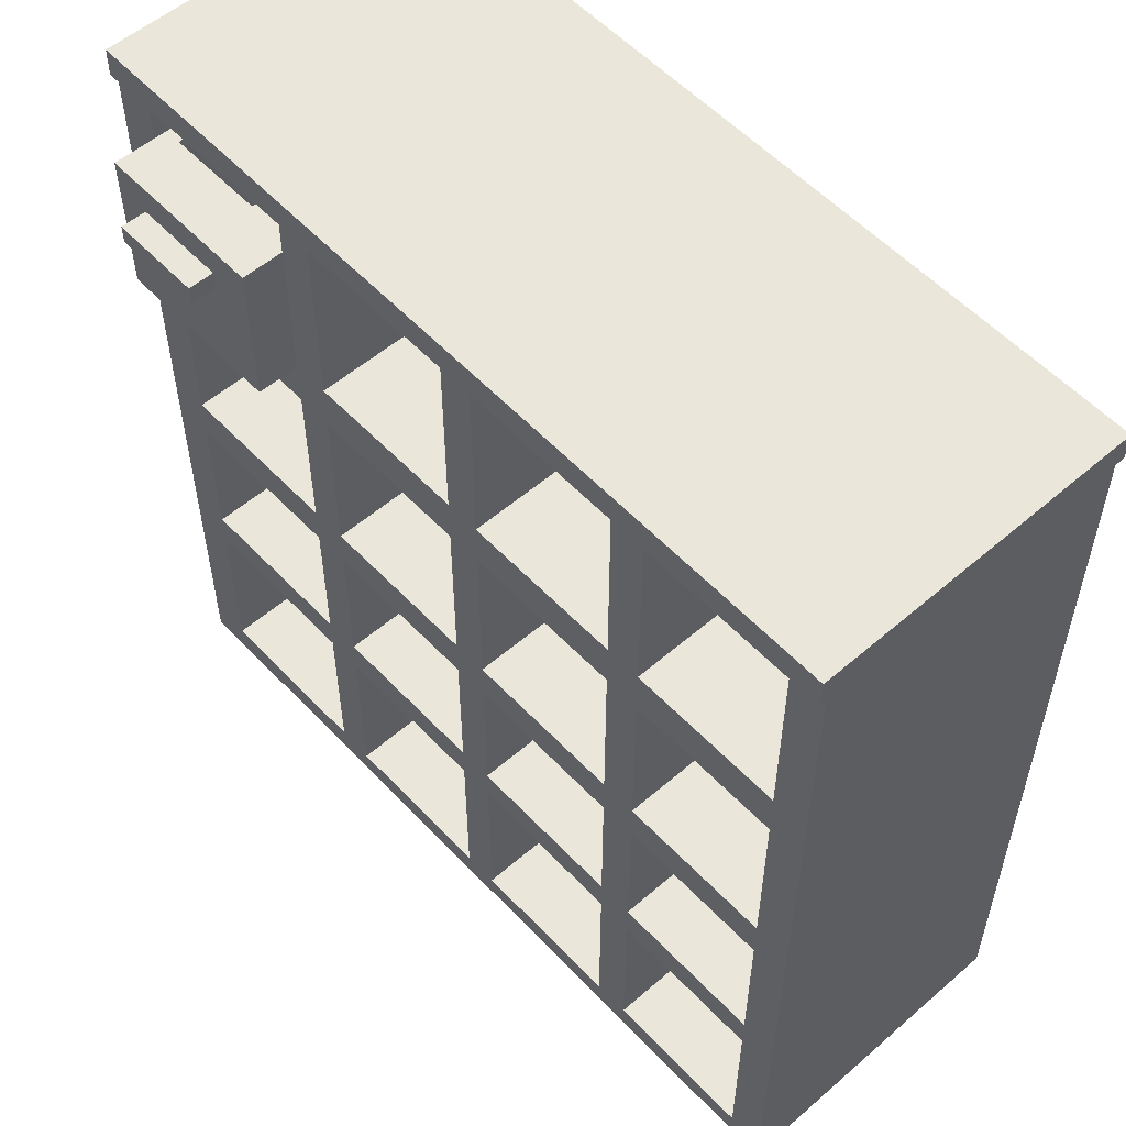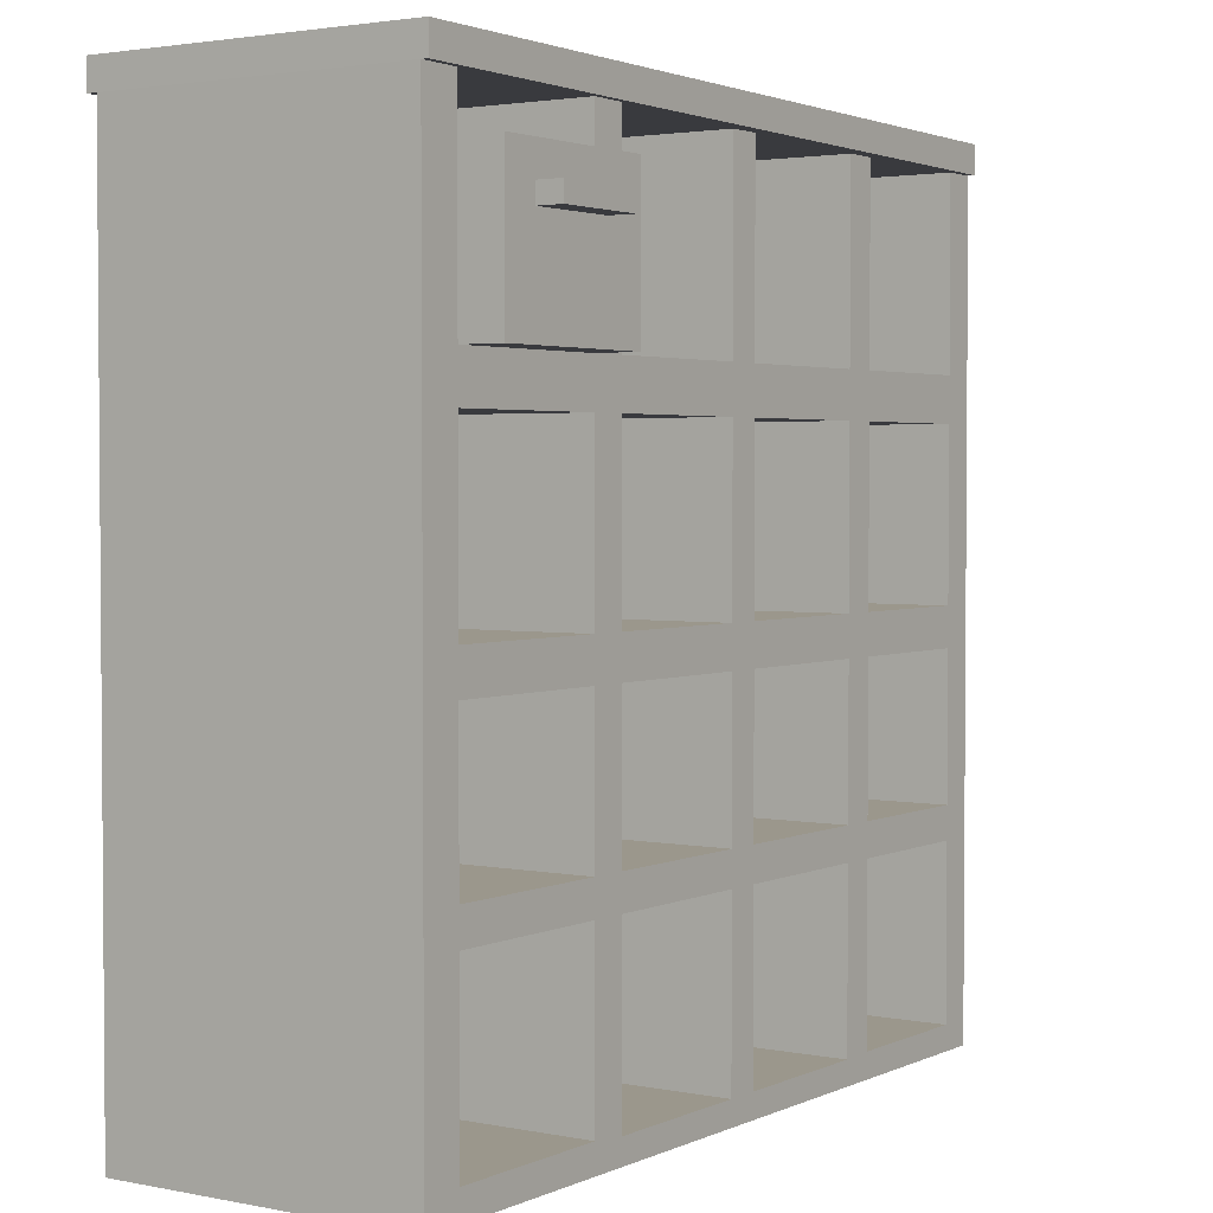
<metadata>
{"format":"obj","ext":"obj","renderer":"f3d","projection":"perspective","resolution":1024,"background":"white","views":[{"elev":55.0,"azim":47.7,"up":"+Y"},{"elev":2.6,"azim":-55.8,"up":"+Y"}]}
</metadata>
<code>
v -0.2816 -0.3057 -0.1339
v -0.2742 -0.3057 0.113
v -0.2816 -0.3057 0.113
v -0.1635 -0.3057 0.113
v -0.3148 -0.3277 0.113
v -0.2816 -0.1694 0.113
v -0.1443 -0.3057 0.113
v -0.2742 -0.3277 0.113
v -0.2816 -0.1694 -0.1339
v -0.1443 -0.3057 -0.1339
v -0.1635 -0.3277 0.113
v -0.2816 -0.1428 0.113
v 0.3371 -0.1694 -0.1339
v -0.3148 0.3323 -0.1339
v -0.2742 -0.3057 -0.1339
v -0.1443 -0.1694 -0.1339
v -0.1156 -0.3085 0.113
v -0.2816 -0.02602 0.113
v -0.1443 -0.1428 0.113
v -0.1443 -0.1694 0.113
v 0.3188 -0.1694 -0.1339
v -0.2816 -0.1428 -0.1339
v -0.3148 -0.3277 -0.1339
v -0.2742 -0.3277 -0.1339
v -0.1635 -0.3057 -0.1339
v -0.1156 -0.3277 -0.1339
v -0.1156 -0.3277 0.113
v -0.1156 -0.1694 0.113
v -0.2816 0.005654 0.113
v 0.3188 -0.1428 -0.1339
v 0.3188 -0.3075 -0.1339
v 0.1974 -0.1694 -0.1339
v -0.2816 -0.02602 -0.1339
v -0.1635 -0.3277 -0.1339
v -0.1443 -0.1428 -0.1339
v -0.1156 -0.3085 -0.1339
v -0.001183 -0.3085 0.113
v -0.2816 0.14 0.113
v -0.1443 0.005654 0.113
v -0.1156 -0.1428 0.113
v 0.01442 -0.1694 0.113
v 0.3371 -0.1428 -0.1339
v 0.1974 -0.1428 -0.1339
v 0.3188 -0.1694 0.113
v 0.3473 -0.3277 -0.1339
v 0.3188 -0.3075 0.113
v 0.1693 -0.1694 -0.1339
v -0.2816 0.005654 -0.1339
v -0.1156 -0.1694 -0.1339
v -0.3148 0.3323 0.113
v -0.001183 -0.3277 -0.1339
v -0.001183 -0.3277 0.113
v -0.2816 0.1759 0.113
v -0.1443 -0.02602 0.113
v 0.3188 -0.02602 -0.1339
v -0.1156 -0.02602 0.113
v -0.1443 -0.02602 -0.1339
v 0.01442 -0.1428 0.113
v 0.04196 -0.1694 0.113
v 0.3371 -0.1428 0.113
v 0.3188 -0.1428 0.113
v 0.3013 -0.3277 -0.1339
v 0.1974 -0.3075 -0.1339
v 0.1974 -0.1428 0.113
v 0.1693 -0.1428 -0.1339
v 0.1693 -0.3085 -0.1339
v 0.04196 -0.1694 -0.1339
v -0.2816 0.14 -0.1339
v 0.01442 -0.1694 -0.1339
v -0.2816 0.3323 0.113
v 0.3473 0.3249 0.113
v -0.3145 0.3552 0.1181
v -0.1156 -0.1428 -0.1339
v -0.001183 -0.3085 -0.1339
v 0.01442 -0.3085 0.113
v -0.2816 0.2936 0.113
v -0.1443 0.1759 0.113
v -0.1156 0.005654 0.113
v -0.1443 0.005654 -0.1339
v 0.1974 -0.02602 -0.1339
v 0.04196 -0.1428 0.113
v 0.1693 -0.1694 0.113
v 0.01442 -0.1428 -0.1339
v 0.3371 -0.1694 0.113
v 0.3188 0.3249 -0.1339
v 0.3188 0.1759 -0.1339
v 0.1974 -0.1694 0.113
v 0.3013 -0.3075 -0.1339
v 0.3013 -0.3075 0.113
v 0.1974 -0.02602 0.113
v 0.04196 -0.1428 -0.1339
v 0.1693 -0.3085 0.113
v 0.1974 -0.3277 -0.1339
v -0.2816 0.1759 -0.1339
v -0.1156 -0.02602 -0.1339
v -0.2816 0.3323 -0.1339
v 0.3473 0.3249 0.1181
v 0.3473 0.3249 -0.1339
v -0.3148 0.3323 0.1181
v -0.3148 0.3323 -0.1419
v 0.01442 -0.3085 -0.1339
v 0.04196 -0.3085 0.113
v -0.2816 0.2936 0.146
v -0.1443 0.14 0.113
v -0.1443 0.1759 0.146
v 0.3188 0.14 -0.1339
v -0.1156 0.14 0.113
v -0.1443 0.14 -0.1339
v 0.01442 0.005654 0.113
v 0.1974 0.005654 -0.1339
v 0.1693 -0.02602 -0.1339
v 0.1693 -0.1428 0.113
v 0.04196 -0.02602 0.113
v 0.01442 -0.02602 -0.1339
v 0.3188 -0.02602 0.113
v 0.3473 -0.3277 0.113
v 0.1974 -0.3075 0.113
v 0.3013 -0.3277 0.113
v 0.04196 -0.3085 -0.1339
v 0.1565 -0.3277 -0.1339
v -0.2816 0.2936 -0.1339
v 0.3188 0.005654 -0.1339
v 0.3475 0.3479 -0.1419
v -0.3145 0.3552 -0.1419
v 0.04196 -0.3277 -0.1339
v 0.04196 -0.3277 0.113
v -0.2816 0.1759 0.146
v -0.1443 0.2936 0.113
v -0.1156 0.1759 0.113
v -0.1443 0.1759 -0.1339
v 0.1974 0.14 -0.1339
v -0.1156 0.005654 -0.1339
v 0.01442 -0.02602 0.113
v 0.04196 0.005654 0.113
v 0.1974 0.005654 0.113
v 0.1693 0.005654 -0.1339
v 0.04196 -0.02602 -0.1339
v 0.3188 0.3249 0.113
v 0.3188 0.1759 0.113
v 0.1974 0.1759 -0.1339
v 0.3188 0.005654 0.113
v 0.1974 -0.3277 0.113
v 0.1693 -0.02602 0.113
v 0.1565 -0.3085 0.113
v 0.1565 -0.3085 -0.1339
v -0.1443 0.2936 -0.1339
v -0.1156 0.14 -0.1339
v 0.3475 0.3479 0.1181
v 0.3473 0.3249 -0.1419
v -0.2679 0.2936 0.1025
v -0.2526 0.2545 0.146
v -0.1443 0.2936 0.146
v -0.1596 0.2936 0.1025
v -0.1156 0.3313 0.113
v -0.1792 0.2545 0.146
v -0.1443 0.3313 0.113
v 0.1693 0.14 -0.1339
v 0.1693 0.005654 0.113
v 0.04196 0.14 0.113
v 0.1974 0.14 0.113
v 0.04196 0.005654 -0.1339
v 0.01442 0.005654 -0.1339
v 0.3188 0.14 0.113
v 0.1693 0.1759 -0.1339
v 0.1565 -0.3277 0.113
v -0.2679 0.2936 -0.0921
v 0.01442 0.14 -0.1339
v -0.2526 0.2692 0.146
v -0.1792 0.2692 0.146
v 0.01442 0.1759 0.113
v -0.1156 0.1759 -0.1339
v -0.1443 0.3313 -0.1339
v 0.01442 0.14 0.113
v 0.1974 0.1759 0.113
v 0.04196 0.14 -0.1339
v 0.1693 0.14 0.113
v 0.04196 0.1759 -0.1339
v 0.1974 0.3249 -0.1339
v -0.1596 0.2936 -0.0921
v -0.2679 0.1936 0.1025
v -0.1792 0.2545 0.1662
v -0.2526 0.2692 0.1662
v 0.04196 0.1759 0.113
v -0.1156 0.3313 -0.1339
v 0.1974 0.3249 0.113
v 0.1693 0.1759 0.113
v 0.01442 0.1759 -0.1339
v 0.1693 0.3249 -0.1339
v -0.1596 0.1936 -0.0921
v -0.1596 0.1936 0.1025
v -0.2679 0.1936 -0.0921
v -0.2526 0.2545 0.1662
v 0.01442 0.3268 0.113
v -0.1792 0.2692 0.1662
v 0.01442 0.3268 -0.1339
v 0.04196 0.3268 0.113
v 0.1693 0.3249 0.113
v 0.04196 0.3268 -0.1339
g mesh1_mesh1-geometry
f 1 2 3
f 2 1 4
f 2 5 3
f 6 1 3
f 4 1 7
f 4 8 2
f 5 2 8
f 3 5 6
f 1 6 9
f 7 1 10
f 7 11 4
f 8 4 11
f 6 5 12
f 6 13 9
f 9 14 1
f 10 1 15
f 16 7 10
f 17 11 7
f 12 5 18
f 19 6 12
f 20 13 6
f 9 13 21
f 22 14 9
f 23 1 14
f 1 24 15
f 10 15 25
f 7 16 20
f 26 16 10
f 11 17 27
f 17 7 28
f 18 5 29
f 18 22 12
f 6 19 20
f 22 19 12
f 28 13 20
f 13 30 21
f 31 13 21
f 9 21 32
f 33 14 22
f 16 22 9
f 24 1 23
f 14 5 23
f 34 15 24
f 15 34 25
f 34 10 25
f 20 16 35
f 20 28 7
f 36 16 26
f 26 10 34
f 37 27 17
f 28 36 17
f 29 5 38
f 39 18 29
f 22 18 33
f 40 20 19
f 20 35 19
f 19 22 40
f 41 13 28
f 20 40 28
f 30 13 42
f 43 21 30
f 44 21 30
f 31 45 13
f 21 46 31
f 21 43 32
f 9 32 47
f 48 14 33
f 22 16 35
f 9 49 16
f 5 14 50
f 49 35 16
f 16 36 49
f 51 36 26
f 27 37 52
f 36 37 17
f 36 28 49
f 38 5 53
f 38 48 29
f 18 39 54
f 48 39 29
f 18 55 33
f 19 56 40
f 19 35 57
f 40 22 58
f 59 13 41
f 28 58 41
f 49 28 40
f 58 28 40
f 13 60 42
f 42 60 13
f 13 45 42
f 42 43 30
f 42 55 30
f 46 21 44
f 44 30 61
f 45 31 62
f 46 63 31
f 32 64 43
f 65 32 43
f 32 65 47
f 47 66 32
f 9 47 67
f 68 14 48
f 57 48 33
f 42 22 35
f 9 69 49
f 14 70 50
f 50 70 14
f 14 50 71
f 14 72 50
f 70 5 50
f 35 49 73
f 36 51 74
f 75 52 37
f 37 36 75
f 53 5 76
f 77 38 53
f 48 38 68
f 78 54 39
f 54 79 39
f 54 55 18
f 39 48 78
f 33 55 80
f 56 19 54
f 73 40 56
f 73 57 35
f 19 57 54
f 58 22 81
f 82 13 59
f 41 59 75
f 41 81 59
f 41 83 58
f 81 41 58
f 49 40 73
f 60 13 84
f 84 13 60
f 60 22 42
f 45 85 42
f 42 65 43
f 55 42 86
f 61 30 55
f 44 84 46
f 87 61 44
f 60 44 61
f 62 31 88
f 89 63 46
f 31 63 88
f 32 87 64
f 43 64 90
f 80 65 43
f 82 47 65
f 91 47 65
f 47 92 66
f 93 32 66
f 47 91 67
f 9 67 69
f 94 14 68
f 48 57 79
f 33 95 57
f 42 35 73
f 69 73 49
f 70 14 96
f 96 14 70
f 71 50 97
f 98 14 71
f 99 50 72
f 100 72 14
f 76 5 70
f 51 101 74
f 101 36 74
f 102 52 75
f 75 36 101
f 76 94 53
f 53 94 76
f 76 103 53
f 38 77 104
f 94 77 53
f 53 77 94
f 77 53 105
f 38 106 68
f 54 78 56
f 39 107 78
f 54 57 79
f 39 79 108
f 56 55 54
f 78 48 109
f 55 110 80
f 33 80 111
f 73 56 95
f 57 73 95
f 81 22 112
f 58 113 81
f 87 13 82
f 59 112 82
f 102 75 59
f 75 69 41
f 67 59 81
f 112 59 81
f 41 69 83
f 58 83 114
f 13 44 84
f 44 60 84
f 60 71 84
f 61 22 60
f 85 45 98
f 42 85 86
f 42 91 65
f 55 86 106
f 61 55 115
f 84 116 46
f 61 87 64
f 44 13 87
f 61 115 60
f 63 62 88
f 63 89 117
f 46 118 89
f 63 87 32
f 82 64 87
f 112 90 64
f 43 90 80
f 65 80 111
f 92 47 82
f 82 65 112
f 92 119 66
f 32 93 63
f 93 66 120
f 67 81 91
f 83 67 91
f 67 83 69
f 69 119 67
f 121 14 94
f 108 94 68
f 95 79 57
f 122 48 79
f 33 114 95
f 42 73 83
f 73 69 83
f 14 121 96
f 121 70 96
f 99 97 50
f 71 123 97
f 97 123 71
f 100 14 98
f 45 71 98
f 71 85 98
f 98 85 71
f 98 123 71
f 71 123 98
f 99 72 97
f 124 72 100
f 70 121 76
f 125 101 51
f 52 102 126
f 69 75 101
f 94 76 121
f 121 76 94
f 127 53 103
f 76 128 103
f 129 104 77
f 104 130 77
f 104 106 38
f 77 94 130
f 130 94 77
f 127 105 53
f 128 105 77
f 77 105 128
f 68 106 131
f 95 56 78
f 109 56 78
f 107 39 104
f 132 78 107
f 132 108 79
f 39 108 104
f 133 55 56
f 109 48 134
f 110 55 122
f 80 135 110
f 136 80 110
f 80 136 111
f 33 111 137
f 112 22 64
f 113 58 133
f 91 81 113
f 82 87 92
f 64 82 112
f 59 119 102
f 119 59 67
f 83 137 114
f 58 114 133
f 71 60 138
f 116 84 71
f 64 22 61
f 85 139 86
f 42 83 91
f 106 139 86
f 86 139 106
f 140 106 86
f 55 106 122
f 141 55 115
f 115 55 141
f 55 90 115
f 46 116 118
f 139 60 115
f 62 63 93
f 89 142 117
f 87 63 117
f 142 89 118
f 90 112 143
f 80 90 135
f 112 65 111
f 144 119 92
f 66 119 145
f 120 66 145
f 137 83 91
f 119 69 125
f 121 94 146
f 94 108 130
f 68 147 108
f 79 95 132
f 141 48 122
f 122 79 132
f 33 137 114
f 114 132 95
f 97 123 148
f 148 123 97
f 149 100 98
f 71 45 116
f 85 71 138
f 138 71 85
f 123 98 149
f 149 98 123
f 148 97 72
f 124 123 72
f 100 149 124
f 121 150 76
f 125 69 101
f 144 126 102
f 103 151 127
f 152 103 128
f 153 128 76
f 104 129 107
f 130 129 77
f 77 154 129
f 104 108 130
f 146 77 130
f 130 77 146
f 107 106 104
f 130 146 94
f 127 155 105
f 105 128 152
f 152 128 105
f 156 77 128
f 77 146 128
f 128 146 77
f 106 140 131
f 68 131 157
f 95 78 132
f 56 109 133
f 132 107 147
f 108 132 147
f 113 55 133
f 134 48 158
f 134 133 109
f 109 159 134
f 55 141 122
f 122 141 55
f 122 136 110
f 110 135 160
f 110 157 136
f 143 111 136
f 161 111 136
f 111 161 137
f 133 134 113
f 91 113 137
f 117 92 87
f 119 144 102
f 137 162 114
f 133 114 162
f 138 60 139
f 139 85 138
f 139 130 86
f 139 106 163
f 163 106 139
f 86 164 140
f 106 141 122
f 90 141 115
f 139 115 141
f 90 55 143
f 165 117 142
f 112 111 143
f 143 135 90
f 141 90 135
f 92 165 144
f 119 120 145
f 120 119 125
f 146 166 121
f 147 130 108
f 68 167 147
f 135 48 141
f 122 132 162
f 132 114 162
f 148 72 123
f 123 124 149
f 153 76 150
f 166 150 121
f 126 144 165
f 151 155 127
f 151 103 168
f 103 152 169
f 146 128 153
f 147 107 129
f 170 107 129
f 129 130 170
f 154 77 156
f 171 129 154
f 130 172 146
f 173 106 107
f 169 105 155
f 105 169 152
f 128 172 156
f 172 128 146
f 131 174 140
f 164 131 140
f 157 110 131
f 131 164 157
f 68 157 175
f 133 162 109
f 143 55 113
f 158 48 135
f 158 113 134
f 159 109 173
f 161 134 159
f 122 161 136
f 135 176 160
f 110 160 131
f 158 136 157
f 143 136 158
f 137 134 161
f 162 137 161
f 137 113 134
f 117 165 92
f 174 130 139
f 86 130 171
f 106 160 163
f 141 106 163
f 160 139 163
f 139 141 163
f 86 177 164
f 178 164 140
f 135 143 158
f 166 146 179
f 130 147 171
f 68 175 167
f 167 171 147
f 122 162 161
f 150 180 153
f 150 166 180
f 155 151 181
f 168 103 169
f 168 182 151
f 179 146 153
f 147 129 171
f 107 170 173
f 170 130 183
f 172 154 156
f 156 154 172
f 171 154 184
f 171 172 130
f 159 106 173
f 155 181 169
f 131 160 174
f 140 174 185
f 176 157 164
f 177 157 164
f 157 177 175
f 109 162 167
f 113 158 143
f 176 135 158
f 109 167 173
f 173 183 159
f 161 159 175
f 160 106 176
f 176 174 160
f 158 157 176
f 175 162 161
f 186 130 174
f 139 160 174
f 86 171 187
f 86 187 177
f 164 178 188
f 140 185 178
f 179 189 166
f 162 175 167
f 175 187 167
f 171 167 187
f 190 153 180
f 191 180 166
f 192 181 151
f 168 169 182
f 192 151 182
f 179 153 189
f 173 187 170
f 183 173 170
f 183 130 186
f 193 183 170
f 154 172 184
f 184 172 154
f 172 171 184
f 176 106 159
f 194 169 181
f 186 185 174
f 176 164 186
f 175 183 177
f 187 175 177
f 173 167 187
f 175 159 183
f 186 159 183
f 174 176 186
f 177 195 187
f 185 188 178
f 178 188 185
f 186 164 188
f 191 166 189
f 190 189 153
f 190 180 189
f 191 189 180
f 192 182 181
f 194 182 169
f 170 187 195
f 183 193 196
f 170 195 193
f 159 186 176
f 194 181 182
f 185 186 197
f 177 183 196
f 195 177 198
f 188 185 197
f 197 185 188
f 186 188 197
f 195 196 193
f 193 196 195
f 177 196 198
f 196 195 198
f 198 195 196
g mesh1_mesh1-geometry
f 3 2 1
f 4 1 2
f 3 1 6
f 7 1 4
f 9 6 1
f 10 1 7
f 9 13 6
f 15 1 10
f 10 7 16
f 6 13 20
f 21 13 9
f 25 15 10
f 20 16 7
f 12 22 18
f 12 19 22
f 20 13 28
f 32 21 9
f 35 16 20
f 17 36 28
f 33 18 22
f 19 35 20
f 40 22 19
f 28 13 41
f 30 21 44
f 31 46 21
f 47 32 9
f 16 49 9
f 17 37 36
f 49 28 36
f 29 48 38
f 29 39 48
f 33 55 18
f 57 35 19
f 58 22 40
f 41 13 59
f 40 28 49
f 30 43 42
f 44 21 46
f 61 30 44
f 31 63 46
f 43 64 32
f 67 47 9
f 35 22 42
f 49 69 9
f 71 50 14
f 75 36 37
f 68 38 48
f 39 79 54
f 18 55 54
f 78 48 39
f 80 55 33
f 56 40 73
f 54 57 19
f 81 22 58
f 59 13 82
f 58 83 41
f 73 40 49
f 42 22 60
f 43 65 42
f 55 30 61
f 46 63 89
f 88 63 31
f 64 87 32
f 90 64 43
f 65 47 82
f 66 92 47
f 69 67 9
f 57 95 33
f 73 35 42
f 97 50 71
f 71 14 98
f 74 36 101
f 101 36 75
f 68 106 38
f 79 57 54
f 108 79 39
f 54 55 56
f 109 48 78
f 111 80 33
f 95 56 73
f 112 22 81
f 82 13 87
f 41 69 75
f 81 59 67
f 83 69 41
f 114 83 58
f 84 44 13
f 60 22 61
f 65 91 42
f 115 55 61
f 87 13 44
f 117 89 63
f 32 87 63
f 80 90 43
f 82 47 92
f 112 65 82
f 66 119 92
f 91 81 67
f 79 48 122
f 95 114 33
f 83 73 42
f 96 70 121
f 50 97 99
f 98 14 100
f 76 121 70
f 101 75 69
f 77 130 104
f 38 106 104
f 131 106 68
f 78 56 95
f 107 78 132
f 104 108 39
f 56 55 133
f 134 48 109
f 110 135 80
f 137 111 33
f 64 22 112
f 113 81 91
f 102 119 59
f 67 59 119
f 133 114 58
f 61 22 64
f 86 139 85
f 91 83 42
f 115 90 55
f 117 63 87
f 135 90 80
f 111 65 112
f 92 119 144
f 145 119 66
f 108 147 68
f 122 48 141
f 132 79 122
f 114 137 33
f 98 100 149
f 77 129 130
f 130 108 104
f 104 106 107
f 157 131 68
f 132 78 95
f 147 107 132
f 133 55 113
f 158 48 134
f 110 136 122
f 160 135 110
f 136 111 143
f 137 113 91
f 102 144 119
f 162 114 133
f 138 85 139
f 86 130 139
f 140 164 86
f 122 141 106
f 143 55 90
f 143 111 112
f 147 167 68
f 141 48 135
f 162 132 122
f 129 107 147
f 170 130 129
f 154 129 171
f 107 106 173
f 140 174 131
f 175 157 68
f 109 162 133
f 113 55 143
f 135 48 158
f 159 134 161
f 136 161 122
f 131 160 110
f 157 136 158
f 158 136 143
f 161 134 137
f 134 113 137
f 139 130 174
f 171 130 86
f 163 160 106
f 163 106 141
f 164 177 86
f 167 175 68
f 161 162 122
f 171 129 147
f 183 130 170
f 184 154 171
f 173 106 159
f 174 160 131
f 185 174 140
f 164 157 176
f 167 162 109
f 173 167 109
f 175 159 161
f 176 106 160
f 176 157 158
f 174 130 186
f 187 171 86
f 177 187 86
f 178 185 140
f 170 187 173
f 186 130 183
f 159 106 176
f 186 164 176
f 177 183 175
f 187 167 173
f 183 159 175
f 188 164 186
f 195 187 170
f 193 195 170
f 196 183 177
f 197 188 186
f 198 196 177
g mesh1_mesh1-geometry
f 3 5 2
f 2 8 4
f 8 2 5
f 6 5 3
f 4 11 7
f 11 4 8
f 12 5 6
f 1 14 9
f 7 11 17
f 18 5 12
f 12 6 19
f 9 14 22
f 14 1 23
f 15 24 1
f 10 16 26
f 27 17 11
f 28 7 17
f 29 5 18
f 20 19 6
f 21 30 13
f 21 13 31
f 22 14 33
f 9 22 16
f 23 1 24
f 23 5 14
f 24 15 34
f 25 34 15
f 25 10 34
f 7 28 20
f 26 16 36
f 34 10 26
f 17 27 37
f 38 5 29
f 29 18 39
f 19 20 40
f 28 40 20
f 42 13 30
f 30 21 43
f 13 45 31
f 32 43 21
f 33 14 48
f 35 16 22
f 50 14 5
f 16 35 49
f 49 36 16
f 26 36 51
f 52 37 27
f 53 5 38
f 54 39 18
f 40 56 19
f 41 58 28
f 40 28 58
f 42 45 13
f 30 55 42
f 62 31 45
f 43 32 65
f 47 65 32
f 32 66 47
f 48 14 68
f 33 48 57
f 50 72 14
f 50 5 70
f 73 49 35
f 74 51 36
f 37 52 75
f 76 5 53
f 53 38 77
f 39 54 78
f 54 19 56
f 35 57 73
f 75 59 41
f 59 81 41
f 58 41 81
f 42 85 45
f 86 42 55
f 46 84 44
f 44 61 87
f 61 44 60
f 88 31 62
f 43 65 80
f 65 47 91
f 66 32 93
f 67 91 47
f 68 14 94
f 79 57 48
f 49 73 69
f 72 50 99
f 14 72 100
f 70 5 76
f 74 101 51
f 75 52 102
f 104 77 38
f 56 78 54
f 78 107 39
f 80 110 55
f 95 73 57
f 81 113 58
f 82 112 59
f 59 75 102
f 81 59 112
f 84 60 44
f 84 71 60
f 98 45 85
f 86 85 42
f 106 86 55
f 46 116 84
f 64 87 61
f 60 115 61
f 88 62 63
f 89 118 46
f 87 64 82
f 64 90 112
f 111 80 65
f 63 93 32
f 120 66 93
f 91 67 83
f 69 83 67
f 67 119 69
f 94 14 121
f 68 94 108
f 57 79 95
f 83 69 73
f 96 121 14
f 98 71 45
f 97 72 99
f 100 72 124
f 51 101 125
f 126 102 52
f 77 104 129
f 78 56 109
f 104 39 107
f 79 108 132
f 122 55 110
f 110 80 136
f 111 136 80
f 133 58 113
f 92 87 82
f 112 82 64
f 114 137 83
f 138 60 71
f 71 84 116
f 86 106 140
f 122 106 55
f 118 116 46
f 115 60 139
f 93 63 62
f 117 142 89
f 118 89 142
f 143 112 90
f 145 66 120
f 91 83 137
f 125 69 119
f 130 108 94
f 132 95 79
f 95 132 114
f 116 45 71
f 72 97 148
f 72 123 124
f 124 149 100
f 101 69 125
f 102 126 144
f 107 129 104
f 129 154 77
f 128 77 156
f 131 140 106
f 133 109 56
f 147 132 108
f 109 133 134
f 134 159 109
f 136 157 110
f 136 111 161
f 137 161 111
f 113 134 133
f 87 92 117
f 114 162 137
f 139 60 138
f 115 141 90
f 141 115 139
f 142 117 165
f 90 135 143
f 135 90 141
f 144 165 92
f 145 120 119
f 125 119 120
f 108 130 147
f 162 114 132
f 123 72 148
f 149 124 123
f 165 144 126
f 129 107 170
f 156 77 154
f 146 172 130
f 156 172 128
f 146 128 172
f 140 131 164
f 131 110 157
f 157 164 131
f 134 113 158
f 173 109 159
f 160 176 135
f 161 137 162
f 92 165 117
f 163 139 160
f 163 141 139
f 140 164 178
f 158 143 135
f 171 147 130
f 147 171 167
f 173 170 107
f 130 172 171
f 164 157 177
f 175 177 157
f 143 158 113
f 158 135 176
f 159 183 173
f 160 174 176
f 161 162 175
f 174 160 139
f 188 178 164
f 167 175 162
f 167 187 175
f 187 167 171
f 170 173 183
f 170 183 193
f 184 171 172
f 174 185 186
f 177 175 187
f 183 159 186
f 186 176 174
f 187 195 177
f 196 193 183
f 176 186 159
f 197 186 185
f 198 177 195
g mesh1_mesh1-geometry
f 53 103 76
f 105 53 77
f 103 53 127
f 103 128 76
f 53 105 127
f 146 94 121
f 76 150 121
f 127 151 103
f 128 103 152
f 76 128 153
f 94 146 130
f 105 155 127
f 121 166 146
f 150 76 153
f 121 150 166
f 127 155 151
f 168 103 151
f 169 152 103
f 153 128 146
f 155 105 169
f 152 169 105
f 179 146 166
f 153 180 150
f 180 166 150
f 181 151 155
f 169 103 168
f 151 182 168
f 153 146 179
f 169 181 155
f 166 189 179
f 180 153 190
f 166 180 191
f 151 181 192
f 182 169 168
f 182 151 192
f 189 153 179
f 181 169 194
f 189 166 191
f 153 189 190
f 189 180 190
f 180 189 191
f 181 182 192
f 169 182 194
f 182 181 194
g mesh2_mesh2-geometry
l 50 70
l 70 96
g mesh3_mesh3-geometry
l 156 154
l 172 156
g mesh4_mesh4-geometry
l 193 196
l 195 193
l 196 198
g mesh5_mesh5-geometry
l 197 185
l 188 197
l 185 178
g mesh6_mesh6-geometry
l 98 85
l 138 85
l 138 71
g mesh7_mesh7-geometry
l 42 60
g mesh8_mesh8-geometry
l 84 13
g mesh9_mesh9-geometry
l 94 53

</code>
